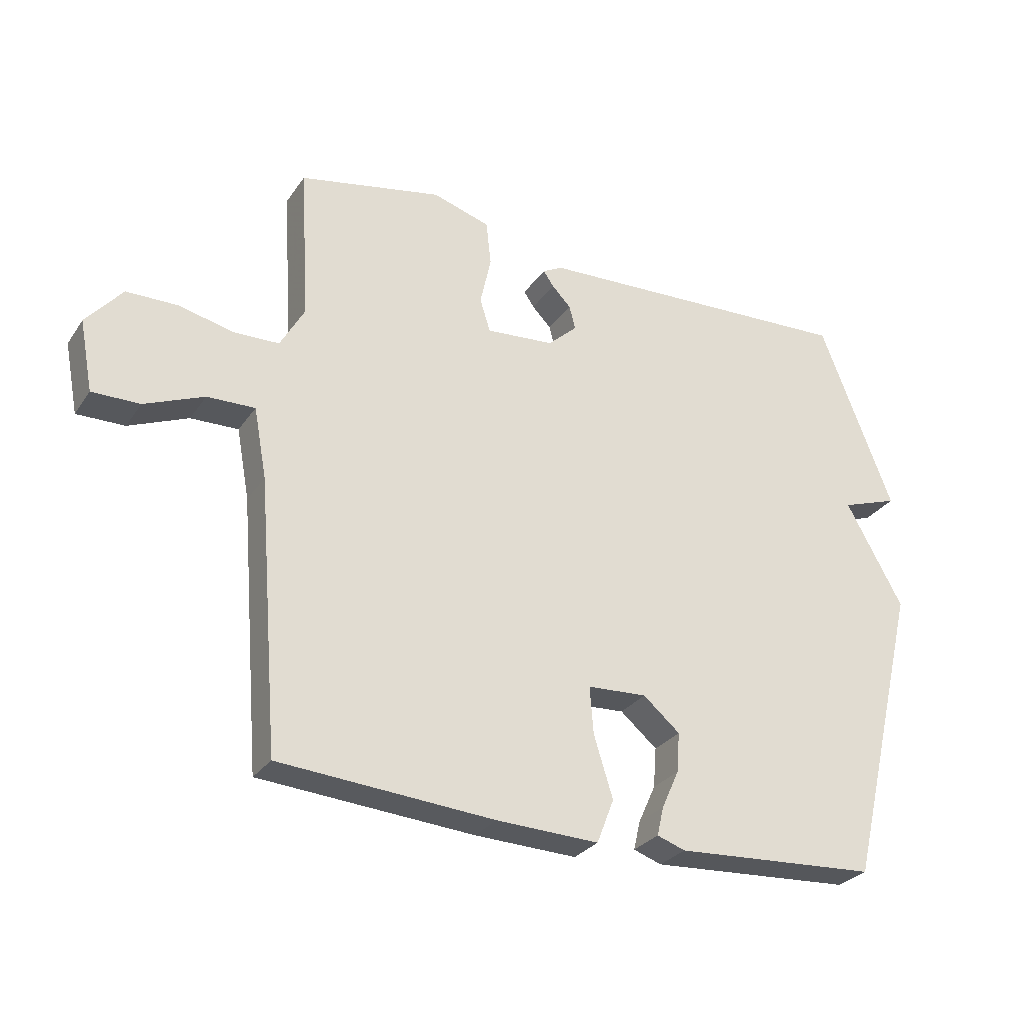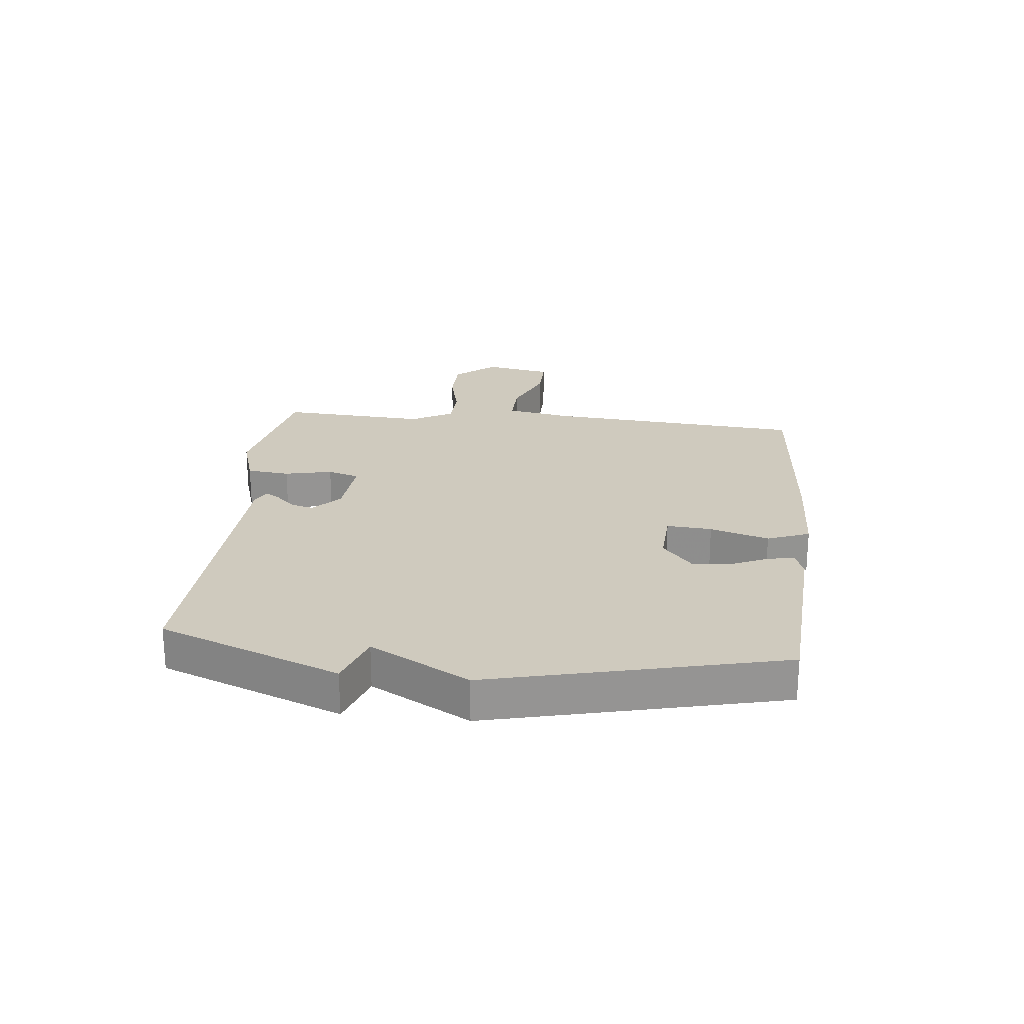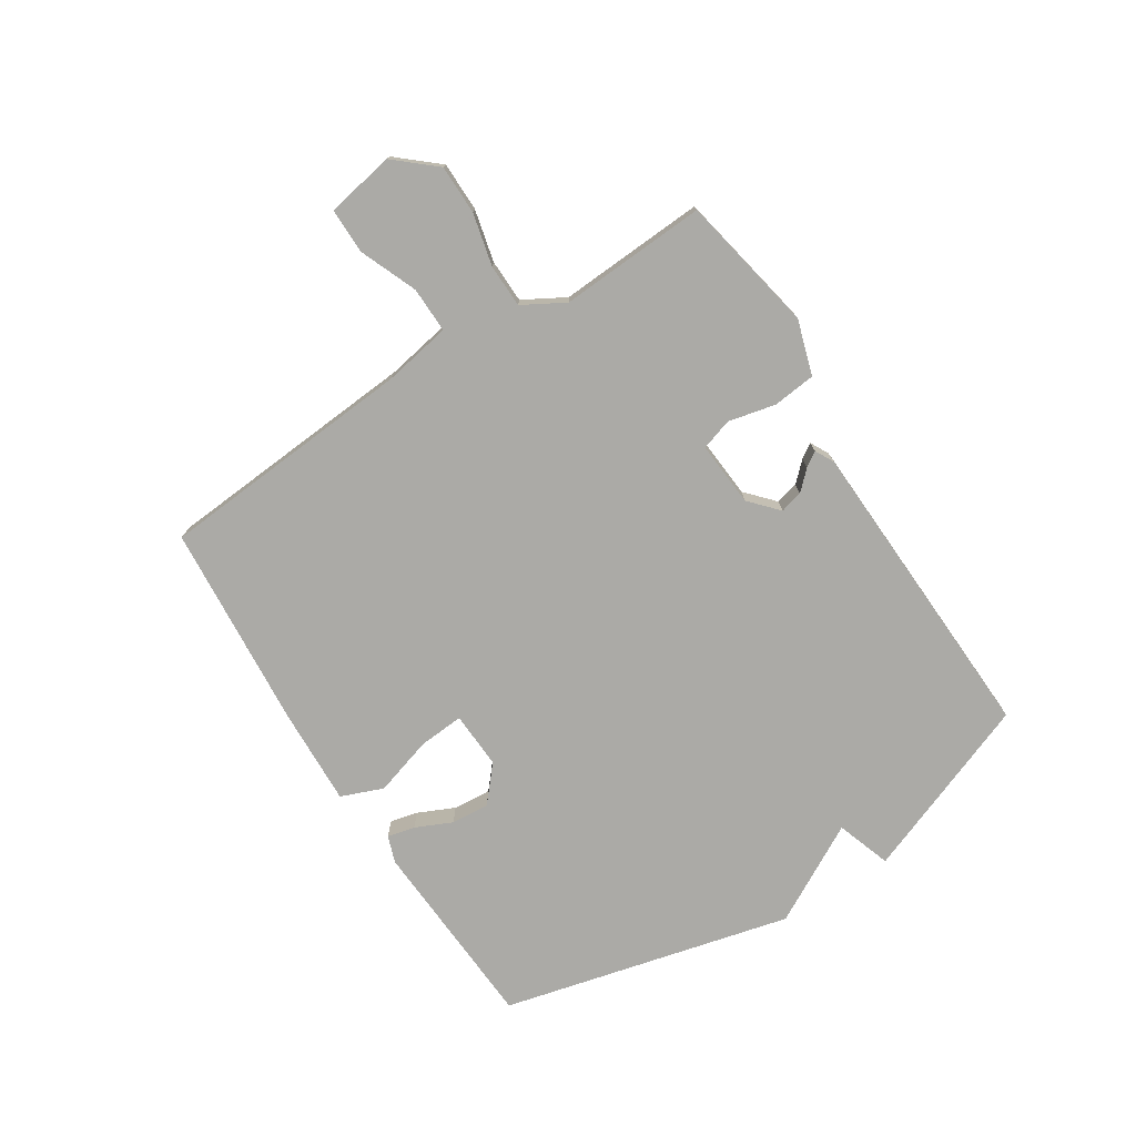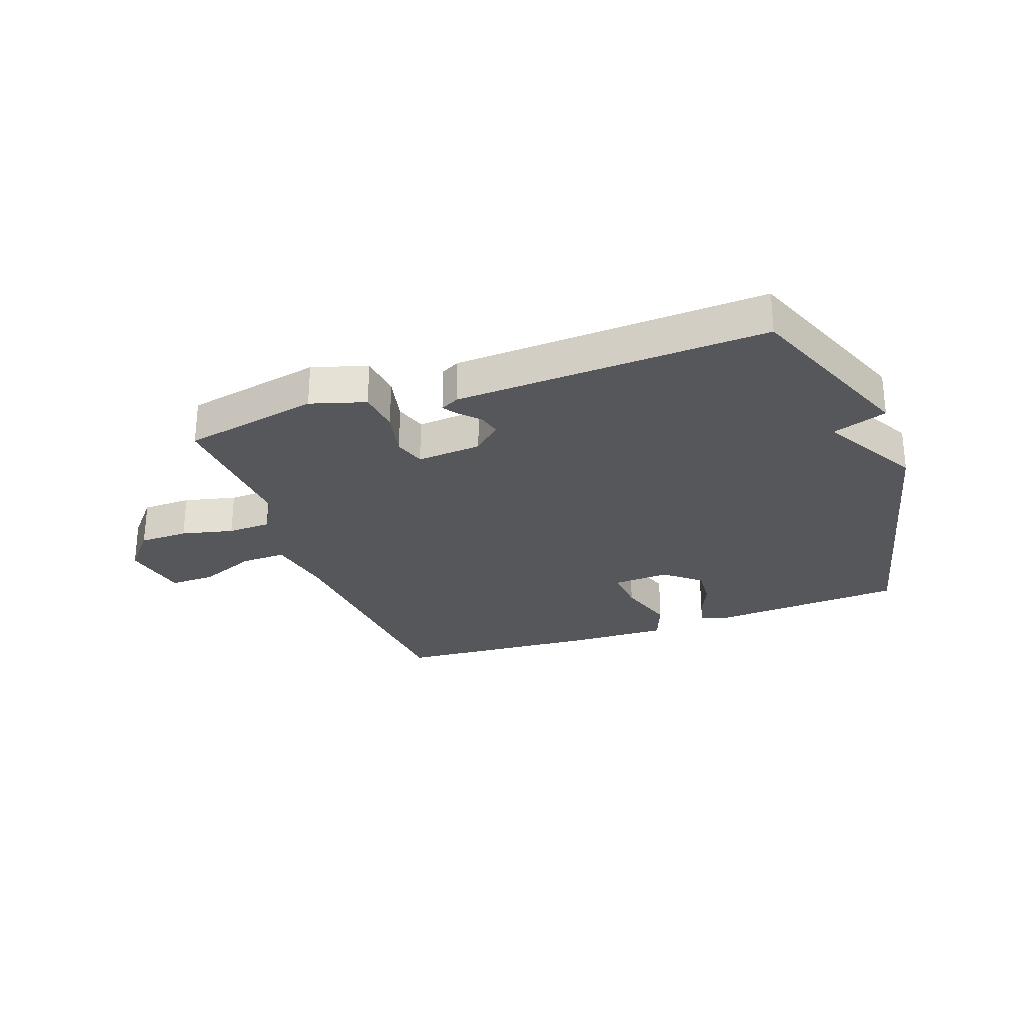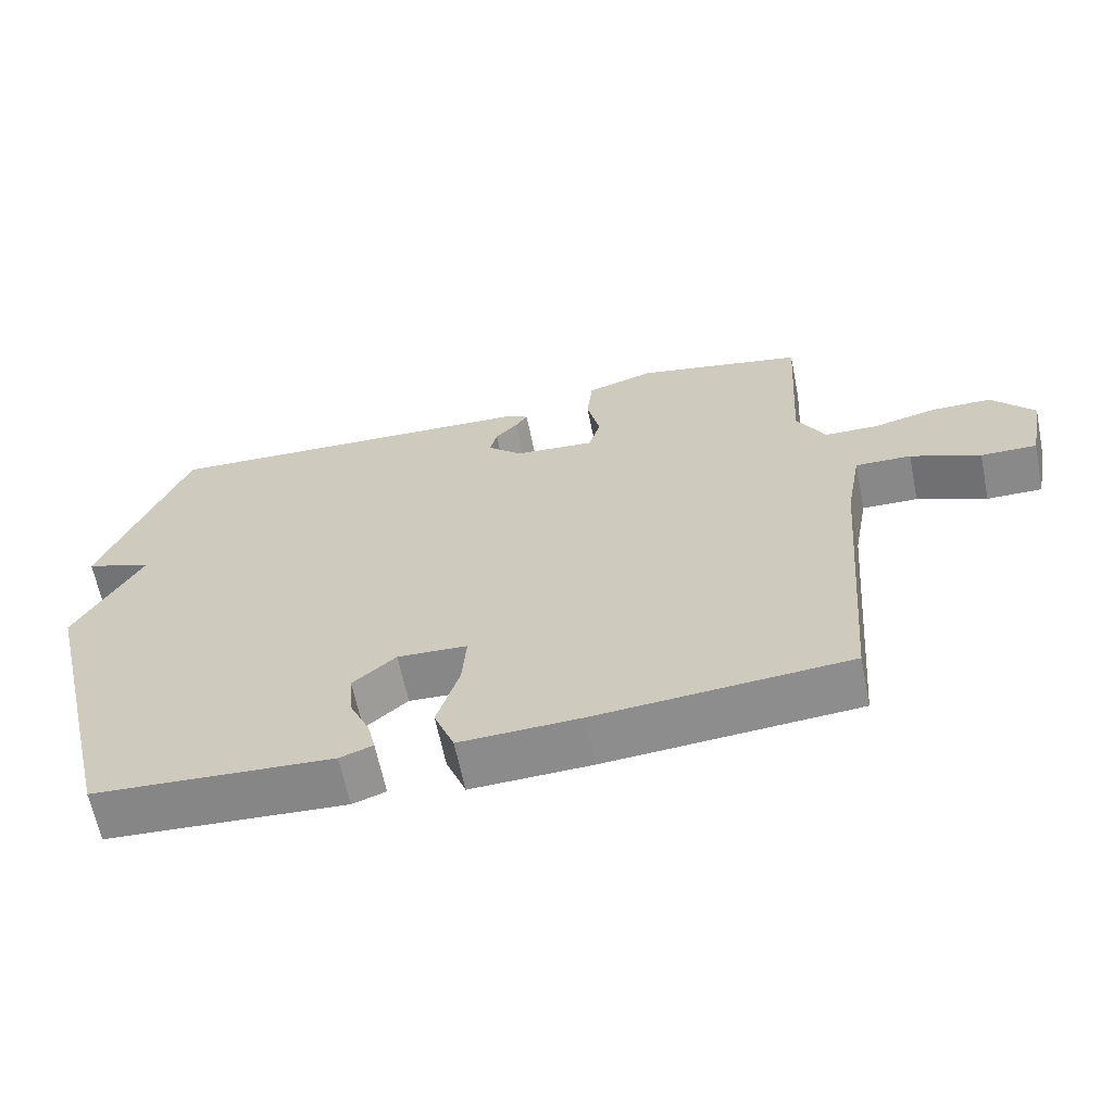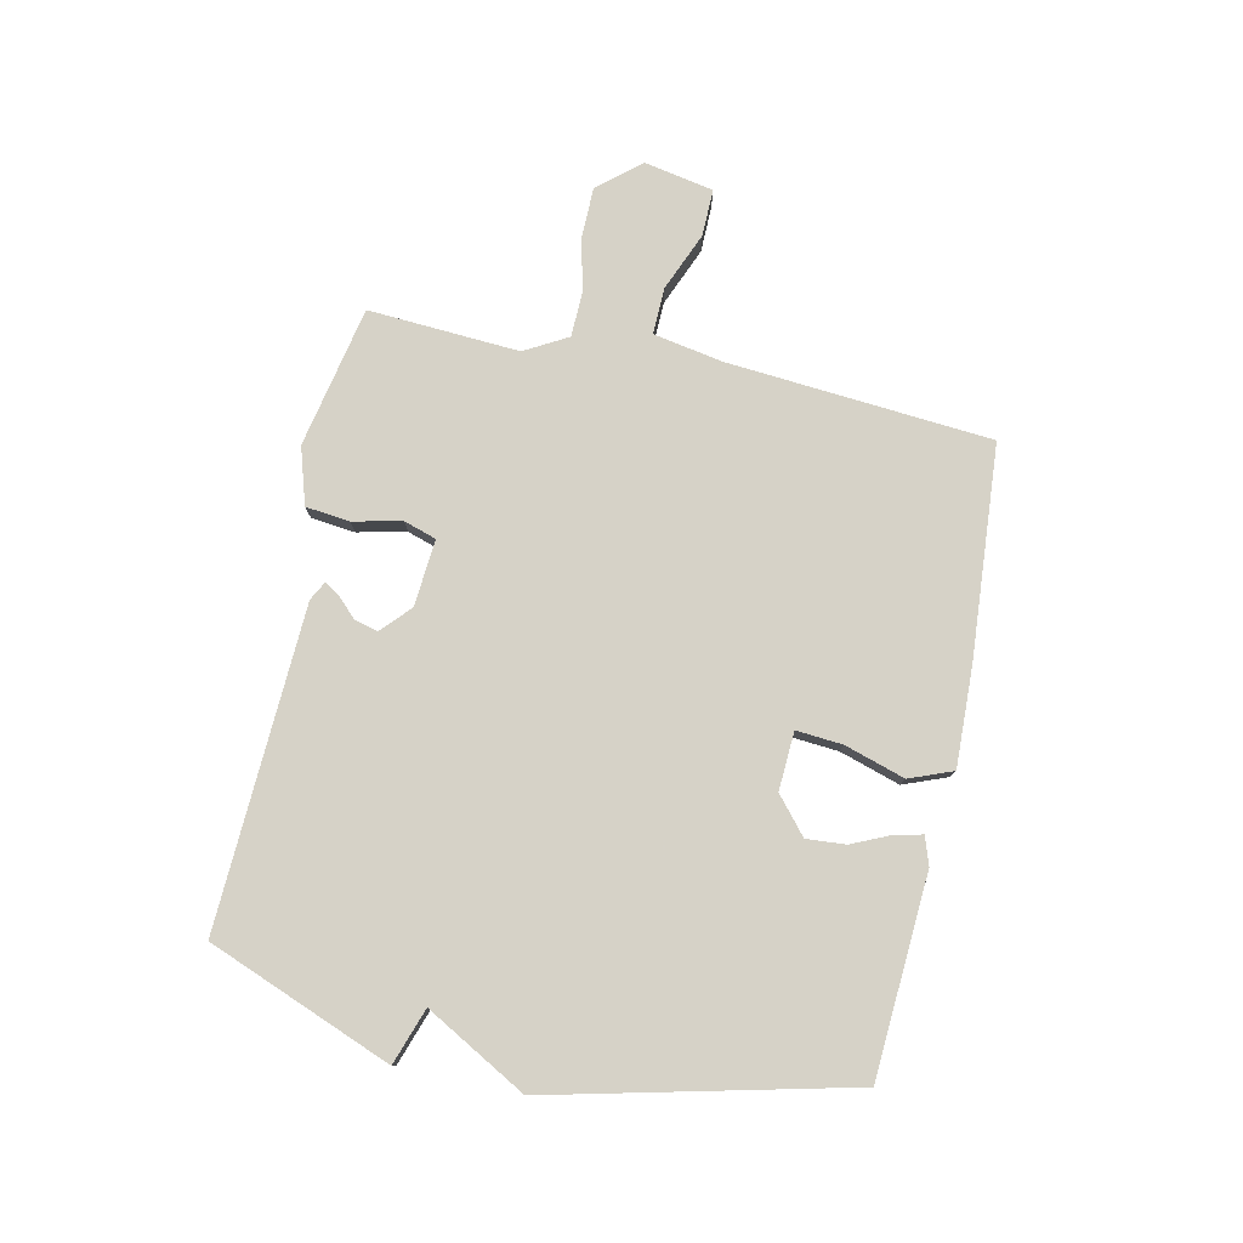
<metadata>
{"format":"obj","ext":"obj","renderer":"f3d","projection":"perspective","resolution":1024,"background":"white","views":[{"elev":-28.5,"azim":-27.5,"up":"+Z"},{"elev":23.2,"azim":96.0,"up":"+Y"},{"elev":-75.7,"azim":-57.6,"up":"+Y"},{"elev":-27.4,"azim":19.9,"up":"+Y"},{"elev":-63.4,"azim":-168.5,"up":"+Z"},{"elev":78.5,"azim":102.2,"up":"+Y"}]}
</metadata>
<code>
v -0.5 0.07 0.5
v -0.266 0.07 0.547
v -0.172 0.07 0.518
v -0.164 0.07 0.445
v -0.182 0.07 0.364
v -0.165 0.07 0.31
v -0.054 0.07 0.319
v -0.006 0.07 0.363
v -0.016 0.07 0.402
v -0.047 0.07 0.434
v -0.064 0.07 0.459
v -0.032 0.07 0.476
v 0.5 0.07 0.5
v 0.619 0.07 0.194
v 0.526 0.07 0.162
v 0.619 0.07 -0.006
v 0.5 0.07 -0.5
v 0.168 0.07 -0.52
v 0.122 0.07 -0.504
v 0.133 0.07 -0.457
v 0.161 0.07 -0.395
v 0.166 0.07 -0.33
v 0.106 0.07 -0.279
v 0.009 0.07 -0.284
v 0.015 0.07 -0.361
v 0.046 0.07 -0.461
v 0.018 0.07 -0.533
v -0.149 0.07 -0.527
v -0.5 0.07 -0.5
v -0.535 0.07 -0.061
v -0.556 0.07 0.054
v -0.634 0.07 0.052
v -0.731 0.07 0.012
v -0.809 0.07 0.011
v -0.831 0.07 0.127
v -0.772 0.07 0.196
v -0.688 0.07 0.197
v -0.599 0.07 0.176
v -0.525 0.07 0.178
v -0.485 0.07 0.249
v -0.5 0 0.5
v -0.266 0 0.547
v -0.172 0 0.518
v -0.164 0 0.445
v -0.182 0 0.364
v -0.165 0 0.31
v -0.054 0 0.319
v -0.006 0 0.363
v -0.016 0 0.402
v -0.047 0 0.434
v -0.064 0 0.459
v -0.032 0 0.476
v 0.5 0 0.5
v 0.619 0 0.194
v 0.526 0 0.162
v 0.619 0 -0.006
v 0.5 0 -0.5
v 0.168 0 -0.52
v 0.122 0 -0.504
v 0.133 0 -0.457
v 0.161 0 -0.395
v 0.166 0 -0.33
v 0.106 0 -0.279
v 0.009 0 -0.284
v 0.015 0 -0.361
v 0.046 0 -0.461
v 0.018 0 -0.533
v -0.149 0 -0.527
v -0.5 0 -0.5
v -0.535 0 -0.061
v -0.556 0 0.054
v -0.634 0 0.052
v -0.731 0 0.012
v -0.809 0 0.011
v -0.831 0 0.127
v -0.772 0 0.196
v -0.688 0 0.197
v -0.599 0 0.176
v -0.525 0 0.178
v -0.485 0 0.249
f 36 37 38
f 35 36 38
f 34 35 38
f 33 34 38
f 32 33 38
f 31 32 38 39
f 30 31 39 40
f 29 30 40
f 28 29 40
f 27 28 40
f 26 27 40
f 25 26 40
f 19 20 21
f 18 19 21
f 17 18 21
f 16 17 21
f 15 16 21
f 15 21 22
f 13 14 15
f 12 13 15
f 11 12 15
f 10 11 15
f 9 10 15
f 8 9 15
f 15 22 23
f 8 15 23
f 7 8 23
f 3 4 5
f 2 3 5
f 1 2 5
f 40 1 5
f 40 5 6
f 25 40 6
f 24 25 6
f 6 7 23 24
f 78 77 76
f 78 76 75
f 78 75 74
f 78 74 73
f 78 73 72
f 79 78 72 71
f 80 79 71 70
f 80 70 69
f 80 69 68
f 80 68 67
f 80 67 66
f 80 66 65
f 61 60 59
f 61 59 58
f 61 58 57
f 61 57 56
f 61 56 55
f 62 61 55
f 55 54 53
f 55 53 52
f 55 52 51
f 55 51 50
f 55 50 49
f 55 49 48
f 63 62 55
f 63 55 48
f 63 48 47
f 45 44 43
f 45 43 42
f 45 42 41
f 45 41 80
f 46 45 80
f 46 80 65
f 46 65 64
f 64 63 47 46
f 1 41 42 2
f 2 42 43 3
f 3 43 44 4
f 4 44 45 5
f 5 45 46 6
f 6 46 47 7
f 7 47 48 8
f 8 48 49 9
f 9 49 50 10
f 10 50 51 11
f 11 51 52 12
f 12 52 53 13
f 13 53 54 14
f 14 54 55 15
f 15 55 56 16
f 16 56 57 17
f 17 57 58 18
f 18 58 59 19
f 19 59 60 20
f 20 60 61 21
f 21 61 62 22
f 22 62 63 23
f 23 63 64 24
f 24 64 65 25
f 25 65 66 26
f 26 66 67 27
f 27 67 68 28
f 28 68 69 29
f 29 69 70 30
f 30 70 71 31
f 31 71 72 32
f 32 72 73 33
f 33 73 74 34
f 34 74 75 35
f 35 75 76 36
f 36 76 77 37
f 37 77 78 38
f 38 78 79 39
f 39 79 80 40
f 40 80 41 1

</code>
